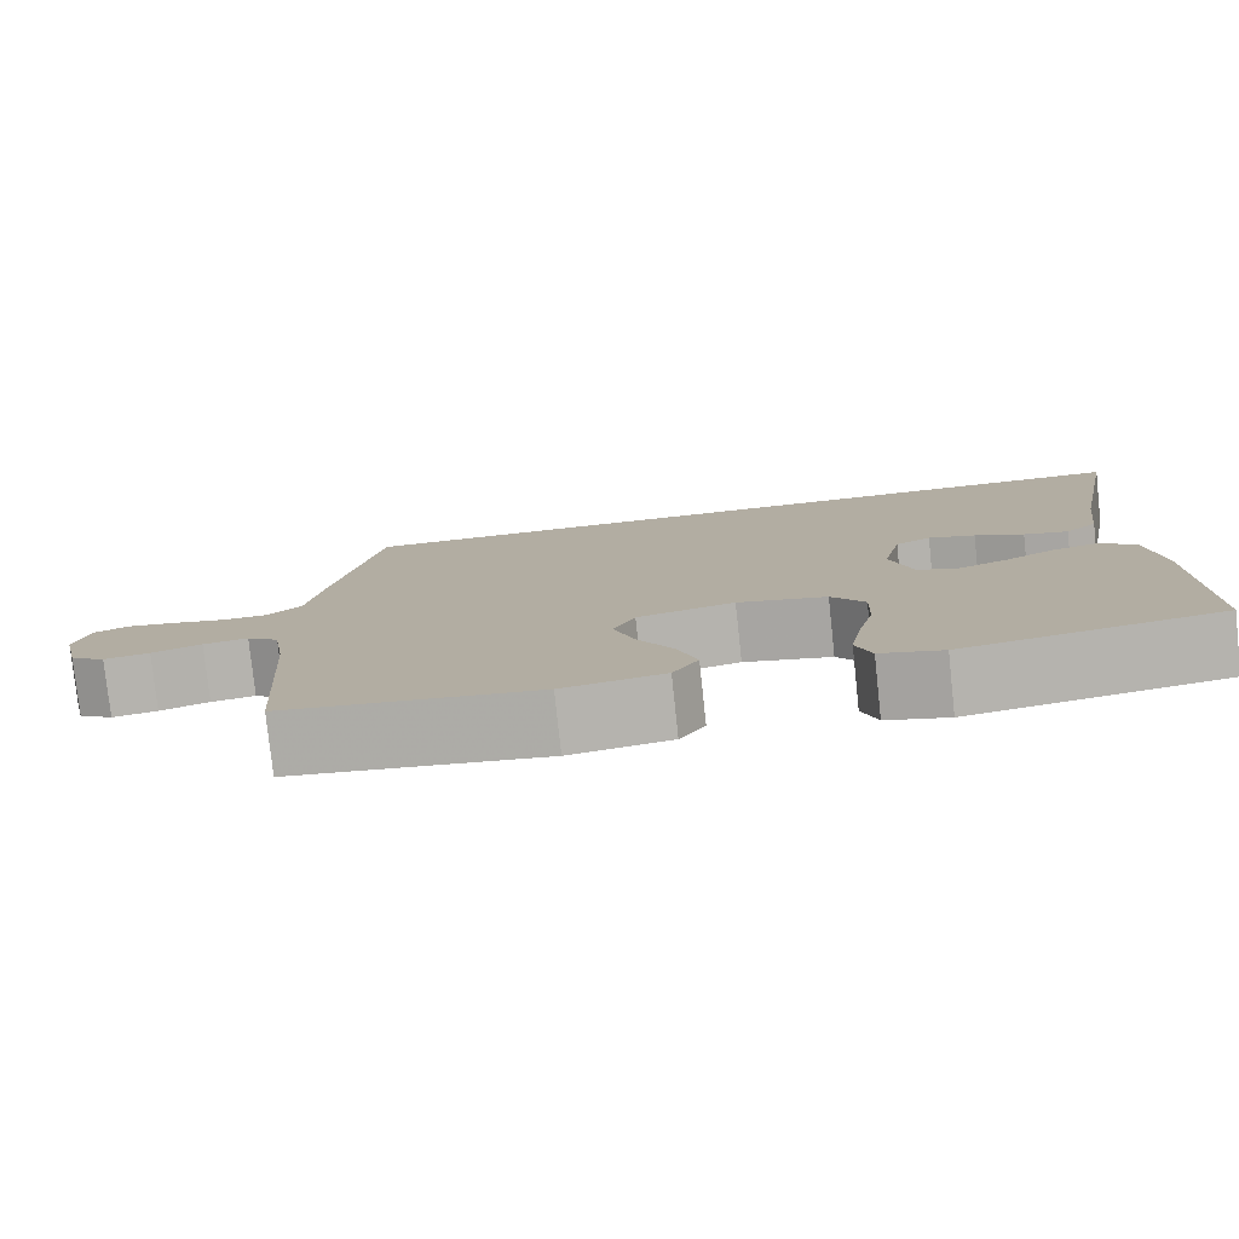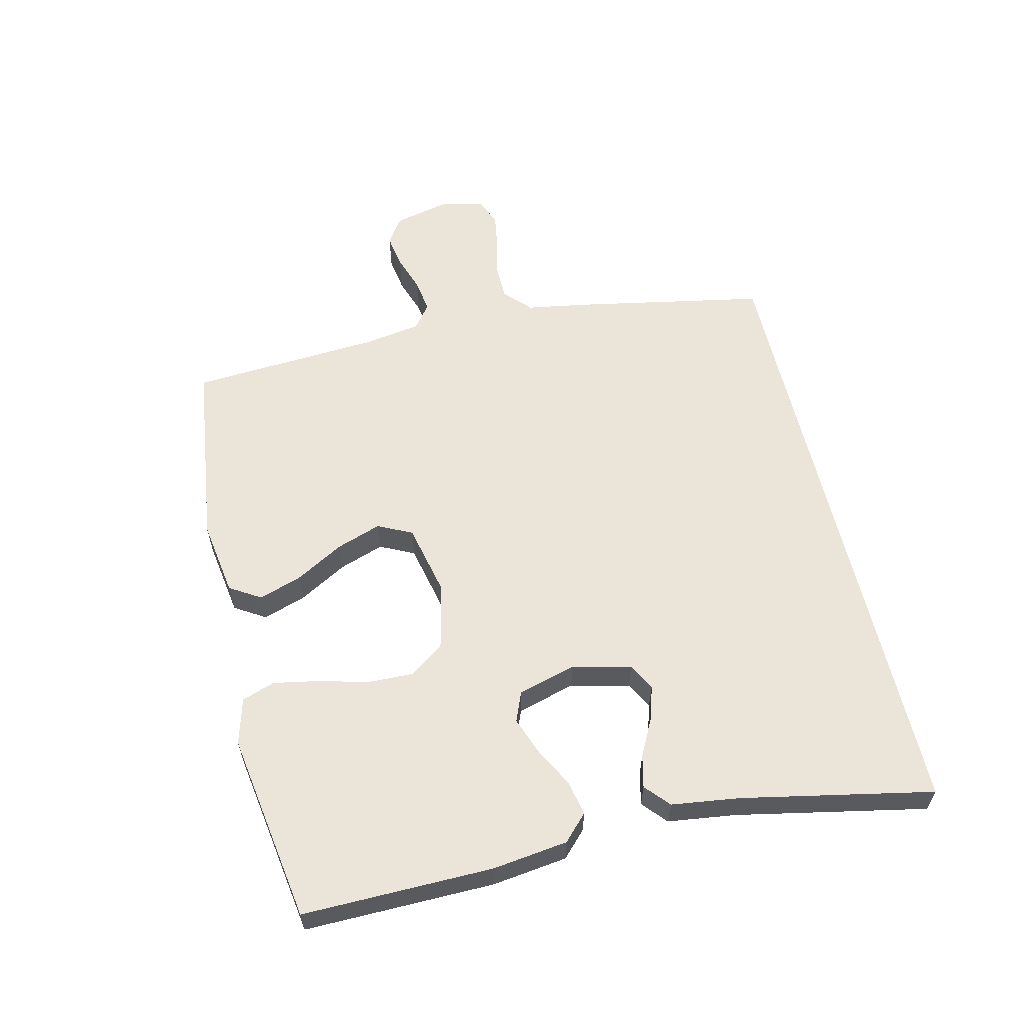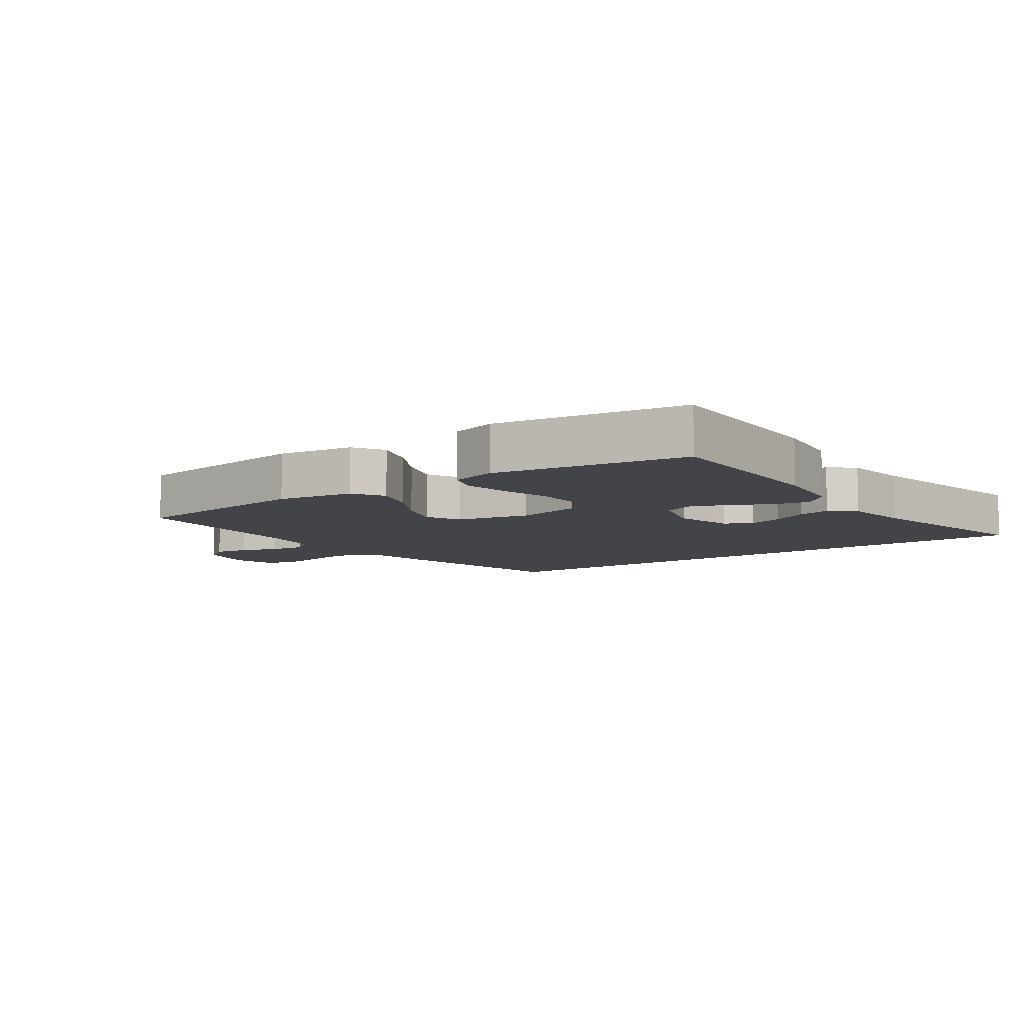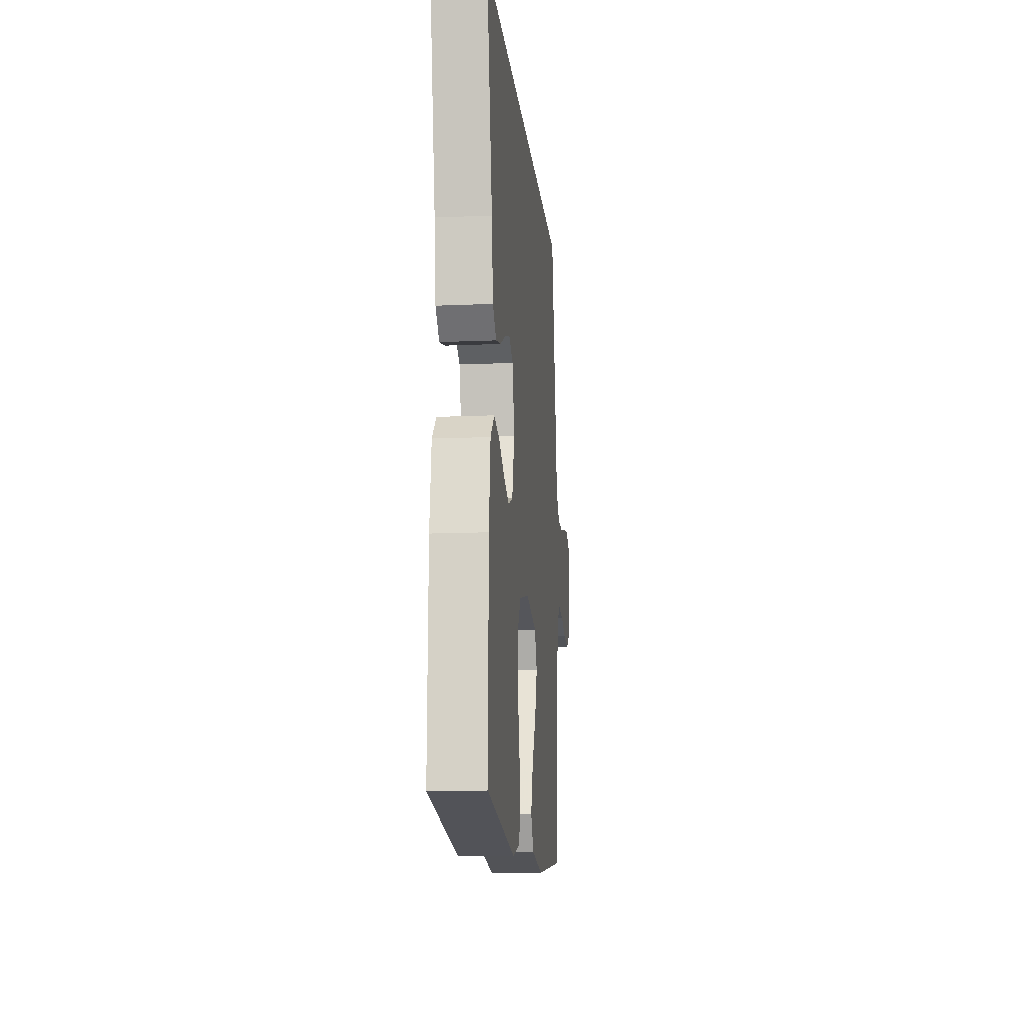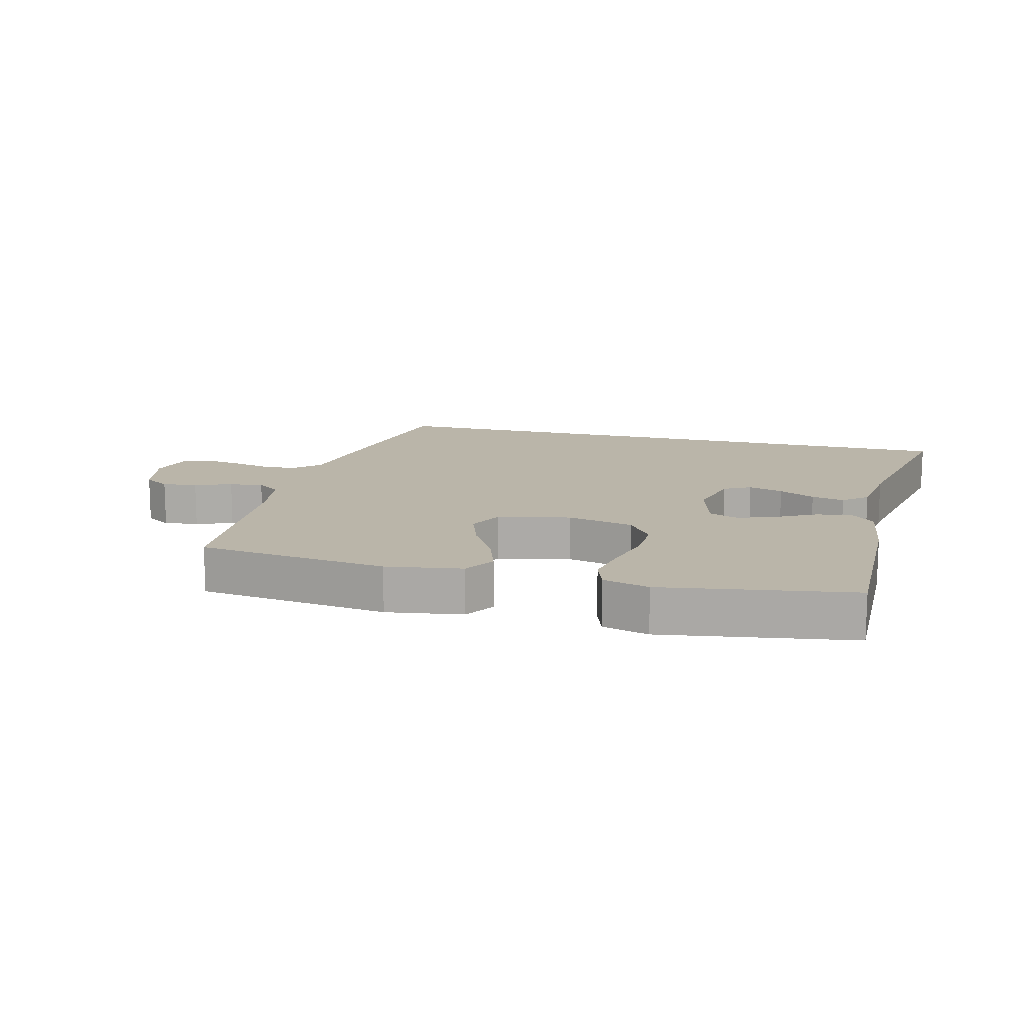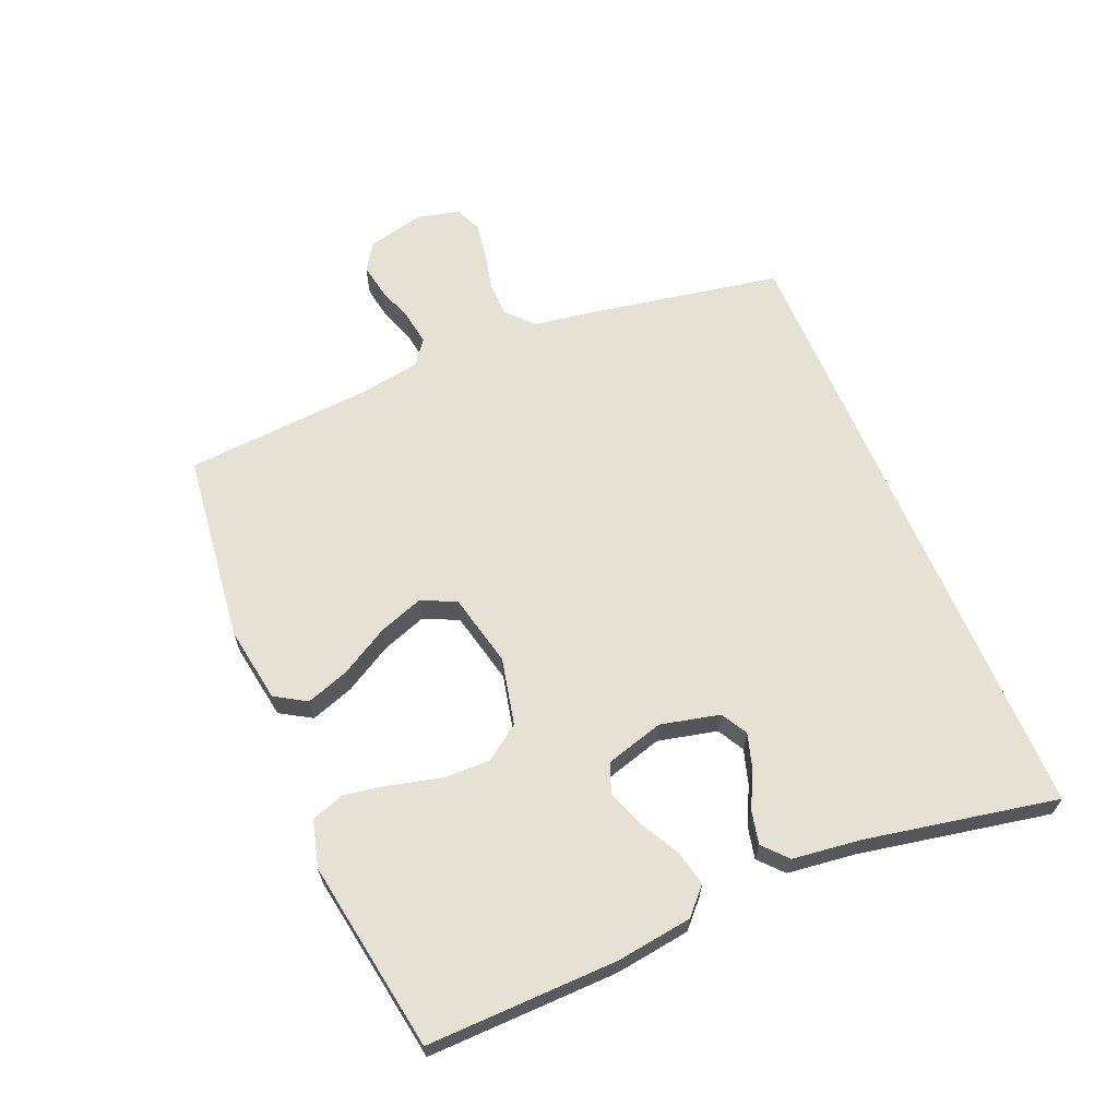
<metadata>
{"format":"obj","ext":"obj","renderer":"f3d","projection":"perspective","resolution":1024,"background":"white","views":[{"elev":-79.0,"azim":-173.9,"up":"+Z"},{"elev":59.1,"azim":-103.1,"up":"+Y"},{"elev":-8.2,"azim":-144.4,"up":"+Y"},{"elev":-13.5,"azim":-84.4,"up":"+Z"},{"elev":13.7,"azim":-165.5,"up":"+Y"},{"elev":64.6,"azim":-113.0,"up":"+Y"}]}
</metadata>
<code>
v 0.5 0.07 -0.5
v 0.2 0.07 -0.538
v 0.08 0.07 -0.519
v 0.05 0.07 -0.47
v 0.073 0.07 -0.402
v 0.116 0.07 -0.327
v 0.141 0.07 -0.256
v 0.115 0.07 -0.202
v 0 0.07 -0.176
v -0.105 0.07 -0.2
v -0.144 0.07 -0.255
v -0.142 0.07 -0.327
v -0.122 0.07 -0.405
v -0.109 0.07 -0.476
v -0.127 0.07 -0.528
v -0.2 0.07 -0.548
v -0.5 0.07 -0.5
v -0.495 0.07 -0.2
v -0.479 0.07 -0.081
v -0.439 0.07 -0.043
v -0.384 0.07 -0.055
v -0.322 0.07 -0.088
v -0.263 0.07 -0.11
v -0.216 0.07 -0.091
v -0.19 0.07 0
v -0.212 0.07 0.093
v -0.254 0.07 0.116
v -0.309 0.07 0.099
v -0.366 0.07 0.07
v -0.418 0.07 0.058
v -0.456 0.07 0.092
v -0.47 0.07 0.2
v -0.529 0.07 0.5
v 0.458 0.07 0.5
v 0.514 0.07 0.2
v 0.53 0.07 0.102
v 0.571 0.07 0.063
v 0.627 0.07 0.062
v 0.688 0.07 0.076
v 0.745 0.07 0.085
v 0.786 0.07 0.067
v 0.803 0.07 0
v 0.782 0.07 -0.089
v 0.74 0.07 -0.117
v 0.686 0.07 -0.108
v 0.627 0.07 -0.088
v 0.574 0.07 -0.08
v 0.536 0.07 -0.109
v 0.521 0.07 -0.2
v 0.5 0 -0.5
v 0.2 0 -0.538
v 0.08 0 -0.519
v 0.05 0 -0.47
v 0.073 0 -0.402
v 0.116 0 -0.327
v 0.141 0 -0.256
v 0.115 0 -0.202
v 0 0 -0.176
v -0.105 0 -0.2
v -0.144 0 -0.255
v -0.142 0 -0.327
v -0.122 0 -0.405
v -0.109 0 -0.476
v -0.127 0 -0.528
v -0.2 0 -0.548
v -0.5 0 -0.5
v -0.495 0 -0.2
v -0.479 0 -0.081
v -0.439 0 -0.043
v -0.384 0 -0.055
v -0.322 0 -0.088
v -0.263 0 -0.11
v -0.216 0 -0.091
v -0.19 0 0
v -0.212 0 0.093
v -0.254 0 0.116
v -0.309 0 0.099
v -0.366 0 0.07
v -0.418 0 0.058
v -0.456 0 0.092
v -0.47 0 0.2
v -0.529 0 0.5
v 0.458 0 0.5
v 0.514 0 0.2
v 0.53 0 0.102
v 0.571 0 0.063
v 0.627 0 0.062
v 0.688 0 0.076
v 0.745 0 0.085
v 0.786 0 0.067
v 0.803 0 0
v 0.782 0 -0.089
v 0.74 0 -0.117
v 0.686 0 -0.108
v 0.627 0 -0.088
v 0.574 0 -0.08
v 0.536 0 -0.109
v 0.521 0 -0.2
f 44 45 46
f 43 44 46
f 42 43 46
f 41 42 46
f 40 41 46
f 39 40 46
f 38 39 46
f 37 38 46 47
f 36 37 47 48
f 35 36 48
f 34 35 48
f 33 34 48
f 32 33 48
f 30 31 32
f 29 30 32
f 28 29 32
f 27 28 32
f 20 21 22
f 19 20 22
f 18 19 22
f 17 18 22
f 16 17 22
f 15 16 22
f 14 15 22
f 13 14 22
f 12 13 22
f 11 12 22 23
f 10 11 23 24
f 4 5 6
f 3 4 6
f 2 3 6
f 1 2 6
f 49 1 6
f 49 6 7
f 48 49 7 8
f 27 32 48
f 26 27 48
f 48 8 9
f 26 48 9
f 25 26 9
f 9 10 24 25
f 95 94 93
f 95 93 92
f 95 92 91
f 95 91 90
f 95 90 89
f 95 89 88
f 95 88 87
f 96 95 87 86
f 97 96 86 85
f 97 85 84
f 97 84 83
f 97 83 82
f 97 82 81
f 81 80 79
f 81 79 78
f 81 78 77
f 81 77 76
f 71 70 69
f 71 69 68
f 71 68 67
f 71 67 66
f 71 66 65
f 71 65 64
f 71 64 63
f 71 63 62
f 71 62 61
f 72 71 61 60
f 73 72 60 59
f 55 54 53
f 55 53 52
f 55 52 51
f 55 51 50
f 55 50 98
f 56 55 98
f 57 56 98 97
f 97 81 76
f 97 76 75
f 58 57 97
f 58 97 75
f 58 75 74
f 74 73 59 58
f 1 50 51 2
f 2 51 52 3
f 3 52 53 4
f 4 53 54 5
f 5 54 55 6
f 6 55 56 7
f 7 56 57 8
f 8 57 58 9
f 9 58 59 10
f 10 59 60 11
f 11 60 61 12
f 12 61 62 13
f 13 62 63 14
f 14 63 64 15
f 15 64 65 16
f 16 65 66 17
f 17 66 67 18
f 18 67 68 19
f 19 68 69 20
f 20 69 70 21
f 21 70 71 22
f 22 71 72 23
f 23 72 73 24
f 24 73 74 25
f 25 74 75 26
f 26 75 76 27
f 27 76 77 28
f 28 77 78 29
f 29 78 79 30
f 30 79 80 31
f 31 80 81 32
f 32 81 82 33
f 33 82 83 34
f 34 83 84 35
f 35 84 85 36
f 36 85 86 37
f 37 86 87 38
f 38 87 88 39
f 39 88 89 40
f 40 89 90 41
f 41 90 91 42
f 42 91 92 43
f 43 92 93 44
f 44 93 94 45
f 45 94 95 46
f 46 95 96 47
f 47 96 97 48
f 48 97 98 49
f 49 98 50 1

</code>
